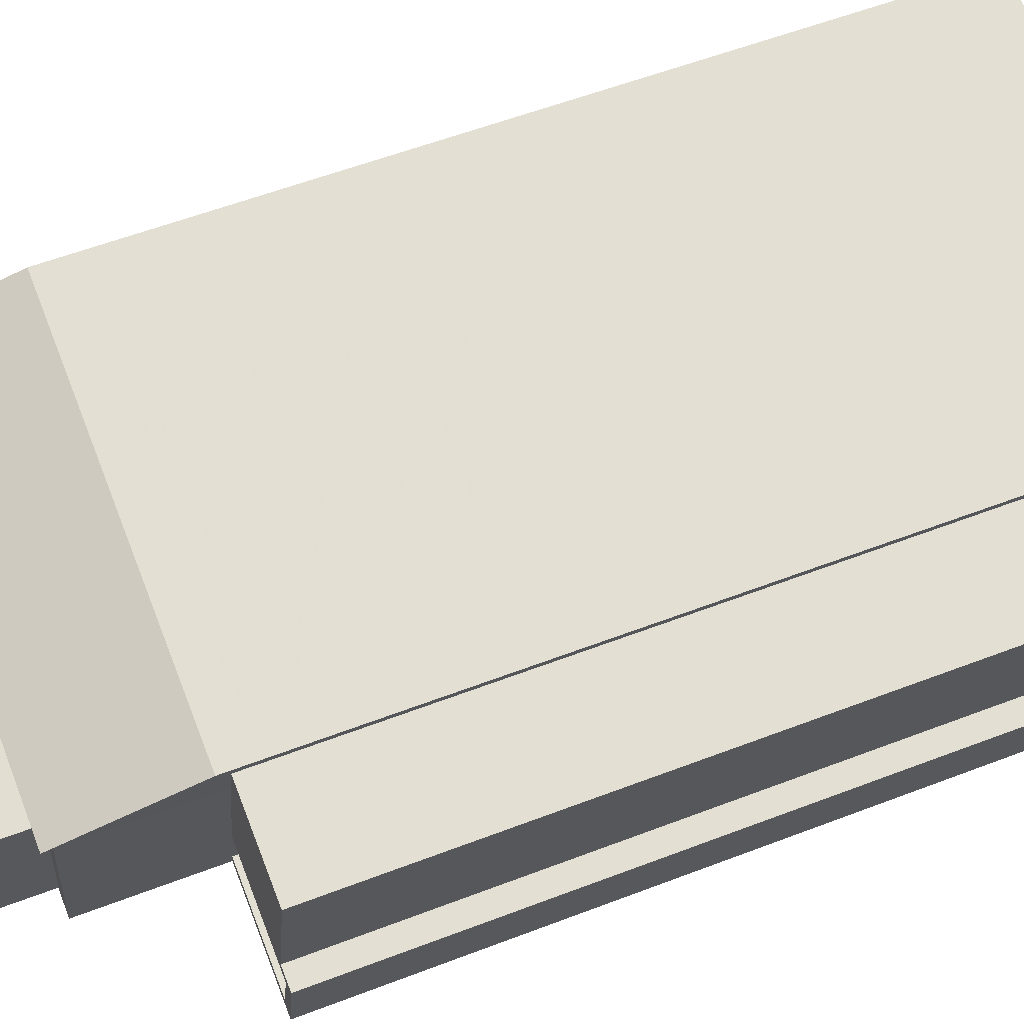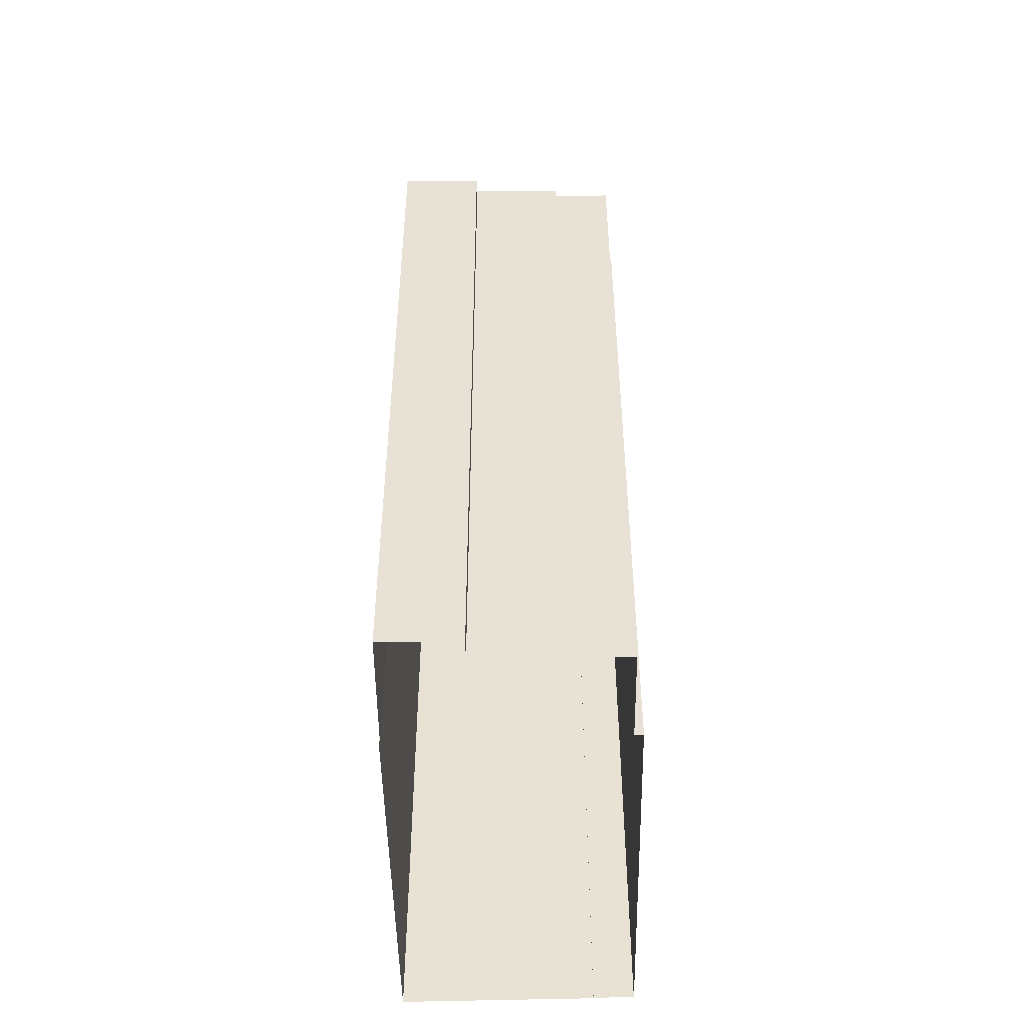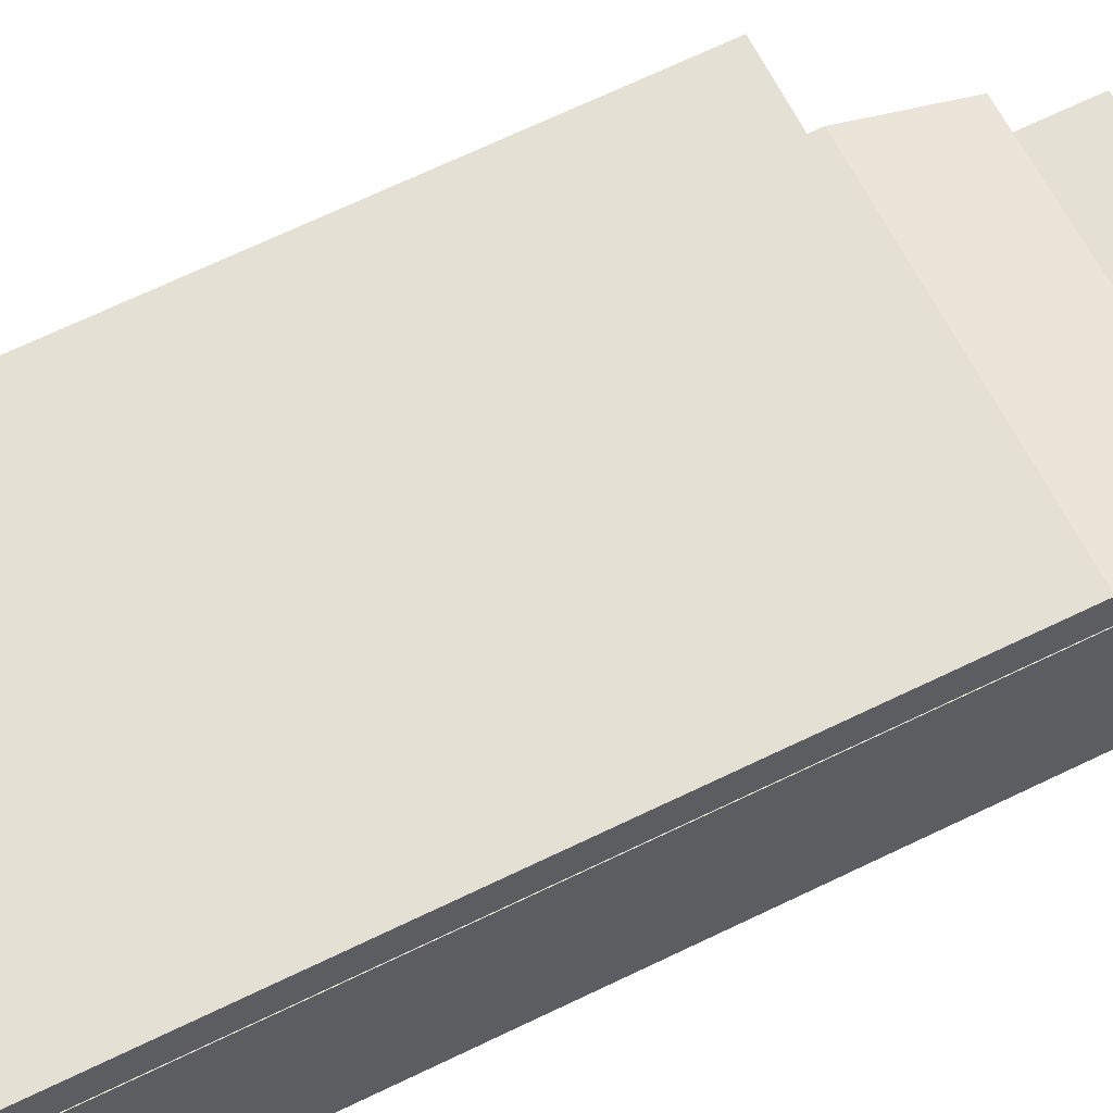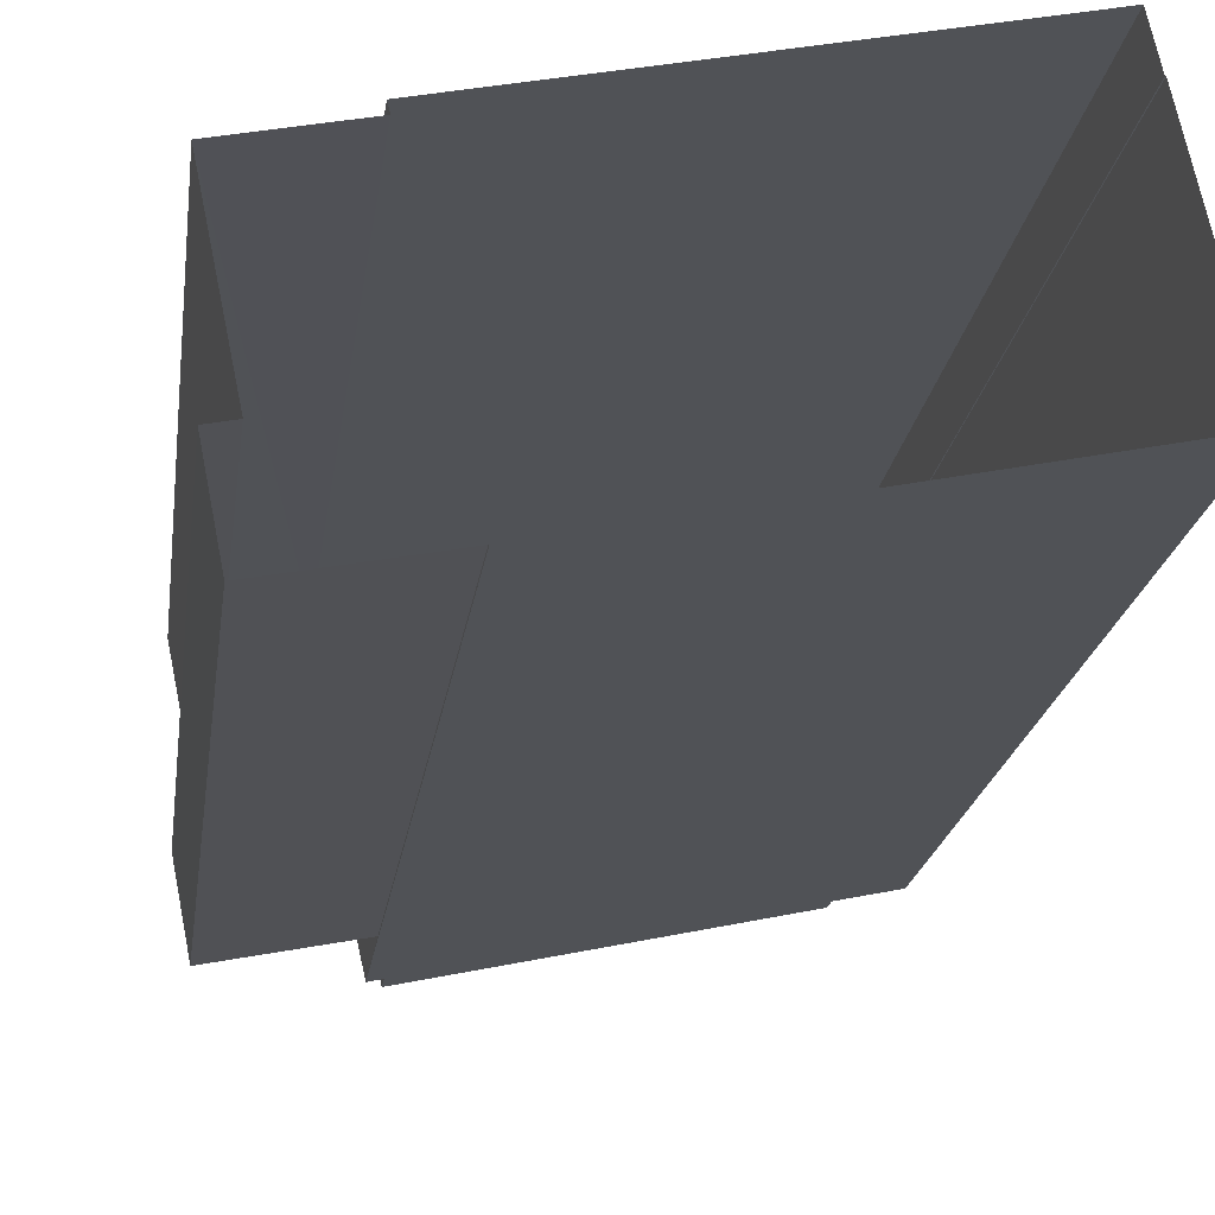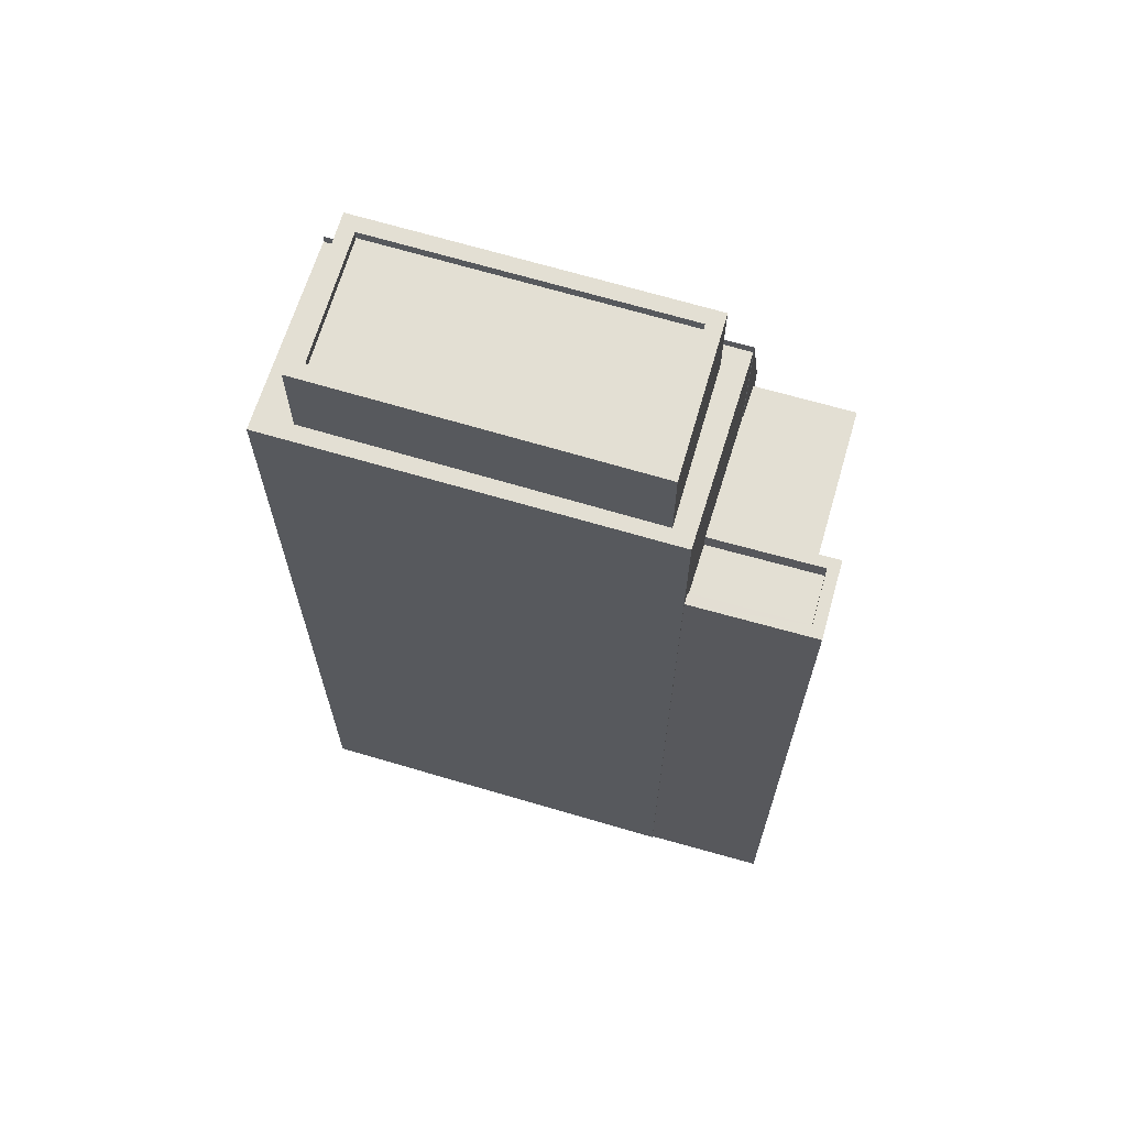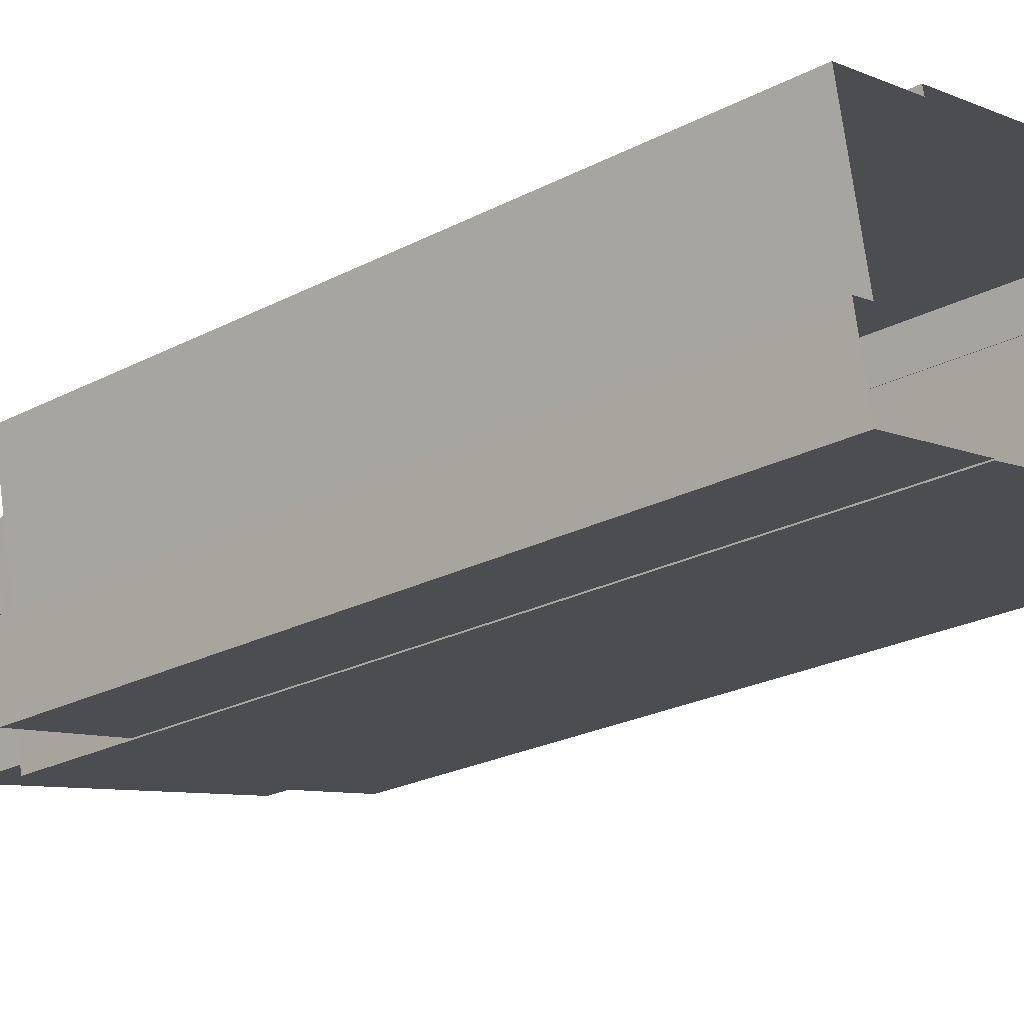
<metadata>
{"format":"obj","ext":"obj","renderer":"f3d","projection":"perspective","resolution":1024,"background":"white","views":[{"elev":57.1,"azim":68.2,"up":"+Y"},{"elev":-49.2,"azim":79.3,"up":"+Z"},{"elev":73.4,"azim":-115.1,"up":"+Y"},{"elev":-19.5,"azim":172.6,"up":"+Y"},{"elev":67.0,"azim":4.7,"up":"+Z"},{"elev":-23.5,"azim":131.4,"up":"+Y"}]}
</metadata>
<code>
v -1.18e+04 -3.375e+04 30.2
v -1.18e+04 -3.375e+04 30.2
v -1.18e+04 -3.376e+04 30.2
v -1.179e+04 -3.376e+04 30.2
v -1.179e+04 -3.376e+04 30.2
v -1.179e+04 -3.376e+04 30.2
v -1.18e+04 -3.375e+04 30.2
v -1.179e+04 -3.376e+04 30.2
v -1.179e+04 -3.376e+04 30.2
v -1.179e+04 -3.376e+04 30.2
v -1.179e+04 -3.376e+04 30.2
v -1.179e+04 -3.376e+04 30.2
v -1.179e+04 -3.376e+04 49.35
v -1.179e+04 -3.376e+04 49.35
v -1.179e+04 -3.376e+04 49.35
v -1.179e+04 -3.376e+04 49.35
v -1.179e+04 -3.376e+04 49.8
v -1.179e+04 -3.376e+04 49.8
v -1.179e+04 -3.376e+04 49.8
v -1.179e+04 -3.376e+04 49.8
v -1.179e+04 -3.376e+04 49.8
v -1.179e+04 -3.376e+04 49.8
v -1.179e+04 -3.376e+04 49.8
v -1.179e+04 -3.376e+04 49.8
v -1.179e+04 -3.376e+04 49.8
v -1.179e+04 -3.376e+04 49.8
v -1.179e+04 -3.376e+04 49.8
v -1.179e+04 -3.376e+04 49.8
v -1.179e+04 -3.376e+04 53.28
v -1.179e+04 -3.376e+04 50.08
v -1.18e+04 -3.375e+04 50.1
v -1.18e+04 -3.375e+04 53.29
v -1.18e+04 -3.375e+04 53.05
v -1.18e+04 -3.375e+04 53.05
v -1.18e+04 -3.375e+04 53.05
v -1.18e+04 -3.376e+04 53.05
v -1.18e+04 -3.375e+04 53.05
v -1.18e+04 -3.376e+04 53.05
v -1.18e+04 -3.376e+04 53.05
v -1.18e+04 -3.376e+04 53.05
v -1.179e+04 -3.376e+04 53.05
v -1.179e+04 -3.376e+04 53.05
v -1.179e+04 -3.376e+04 53.05
v -1.179e+04 -3.376e+04 53.05
v -1.179e+04 -3.376e+04 55.16
v -1.18e+04 -3.376e+04 55.16
v -1.179e+04 -3.376e+04 55.16
v -1.18e+04 -3.376e+04 55.16
v -1.179e+04 -3.376e+04 55.41
v -1.18e+04 -3.376e+04 55.41
v -1.179e+04 -3.376e+04 55.41
v -1.18e+04 -3.376e+04 55.41
v -1.179e+04 -3.376e+04 55.41
v -1.18e+04 -3.376e+04 55.41
v -1.18e+04 -3.376e+04 55.41
v -1.179e+04 -3.376e+04 55.41
f 1 2 3
f 4 3 5
f 6 2 7
f 6 7 8
f 9 5 10
f 9 10 11
f 12 10 6
f 3 2 5
f 5 2 6
f 10 5 6
f 13 14 15
f 13 16 14
f 17 18 19
f 20 21 22
f 19 20 17
f 23 24 22
f 25 24 23
f 26 27 19
f 28 25 23
f 21 23 22
f 27 21 20
f 27 20 19
f 29 30 31
f 32 29 31
f 33 34 35
f 36 37 35
f 38 36 39
f 35 34 39
f 38 39 40
f 36 35 39
f 41 42 43
f 43 42 37
f 40 41 44
f 40 44 38
f 43 37 36
f 44 41 43
f 45 46 47
f 45 48 46
f 49 50 51
f 49 52 50
f 51 53 49
f 54 50 55
f 53 54 55
f 55 50 52
f 49 53 56
f 55 56 53
f 23 15 14
f 23 21 15
f 28 23 14
f 16 28 14
f 27 15 21
f 27 13 15
f 25 9 24
f 25 5 9
f 11 24 9
f 11 22 24
f 20 22 11
f 10 20 11
f 18 17 12
f 6 18 12
f 20 12 17
f 20 10 12
f 35 32 33
f 2 33 31
f 2 31 7
f 33 32 31
f 7 30 8
f 7 31 30
f 29 19 30
f 30 18 8
f 8 18 6
f 19 18 30
f 42 19 29
f 42 26 19
f 42 29 37
f 37 32 35
f 37 29 32
f 39 34 1
f 3 39 1
f 33 1 34
f 33 2 1
f 4 5 25
f 4 25 41
f 41 27 42
f 27 26 42
f 28 13 27
f 16 13 28
f 25 28 41
f 28 27 41
f 39 3 40
f 40 4 41
f 40 3 4
f 44 51 50
f 38 44 50
f 49 45 47
f 49 56 45
f 52 47 46
f 52 49 47
f 52 46 48
f 55 52 48
f 56 48 45
f 56 55 48
f 36 50 54
f 36 38 50
f 43 54 53
f 43 36 54
f 43 53 51
f 44 43 51

</code>
